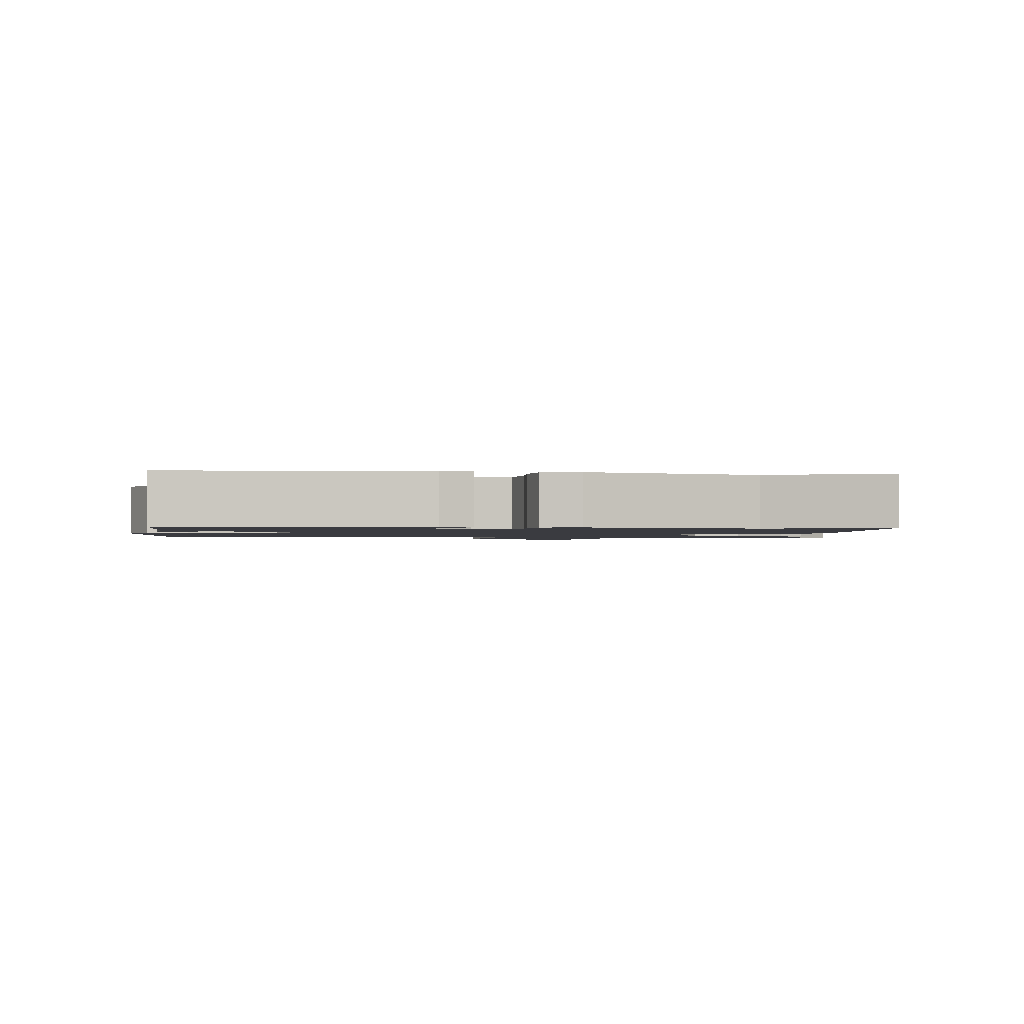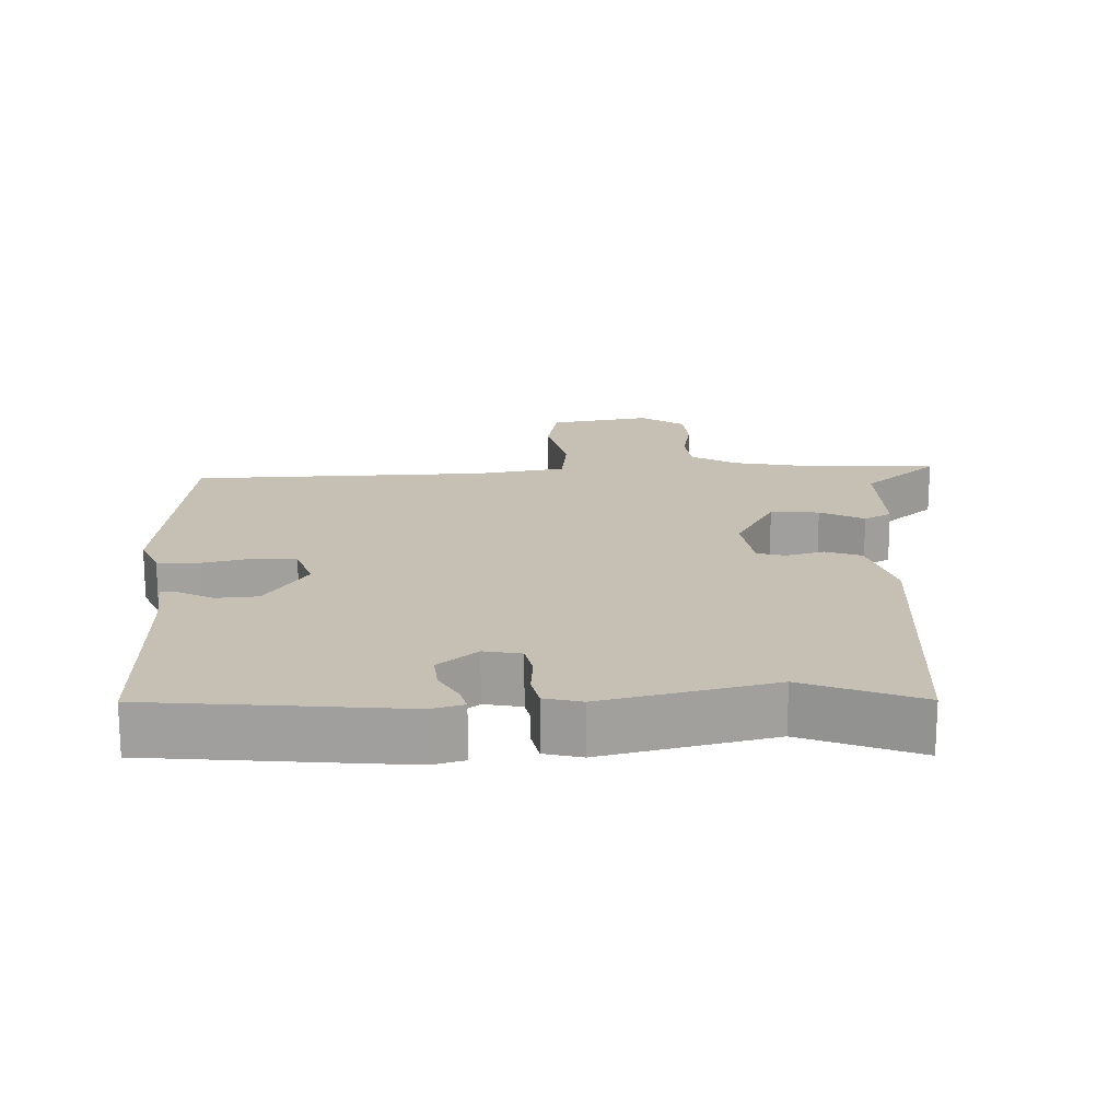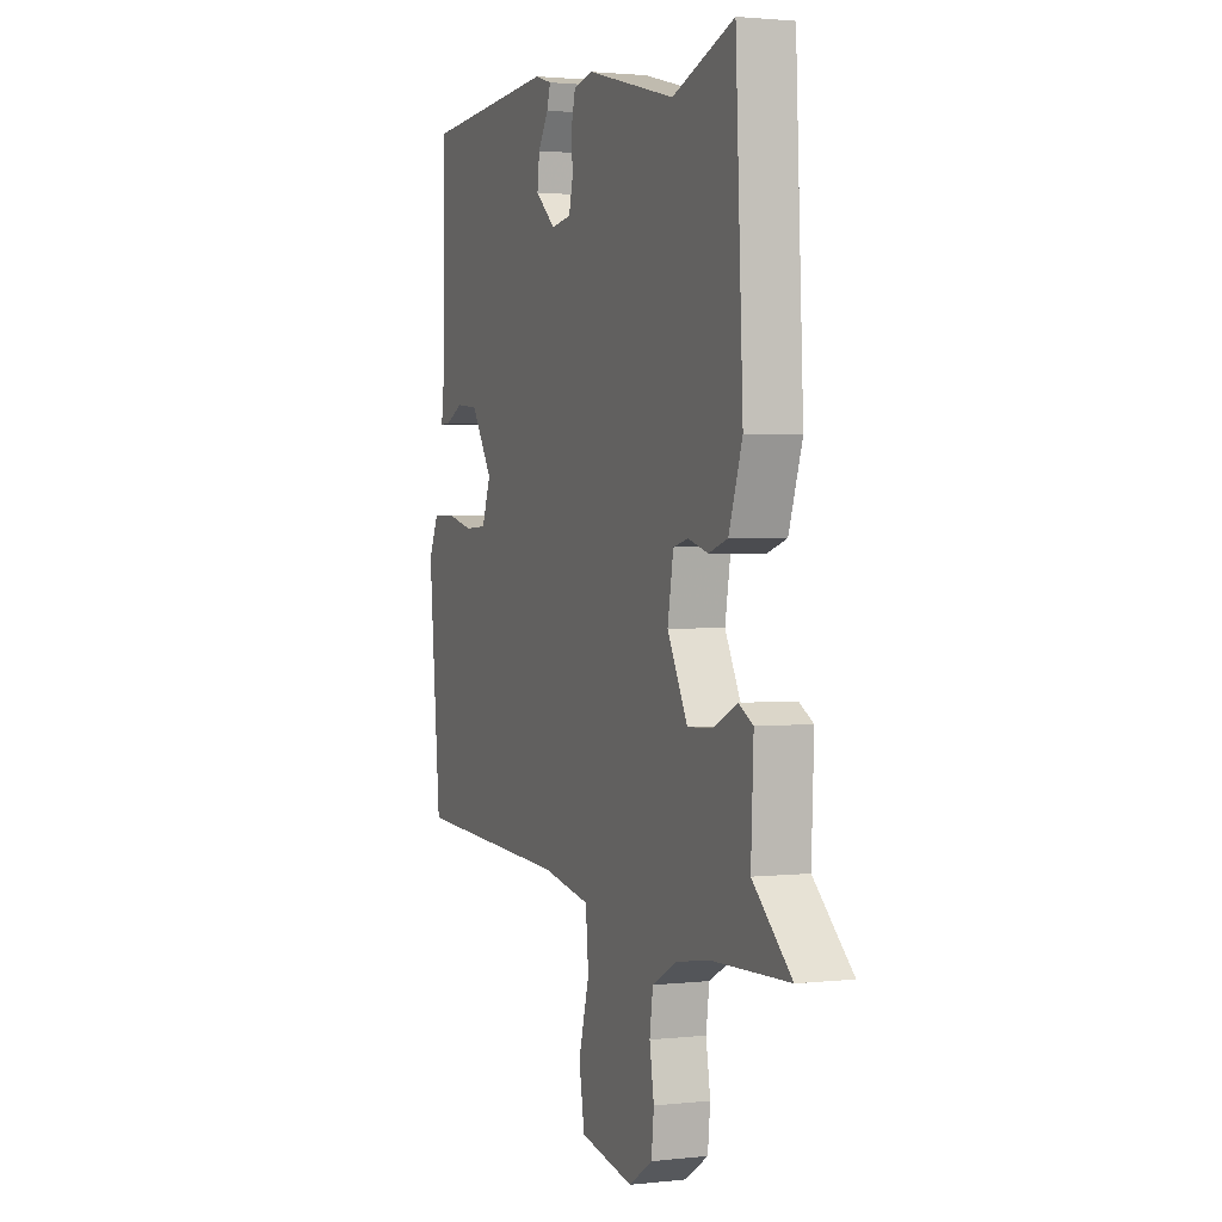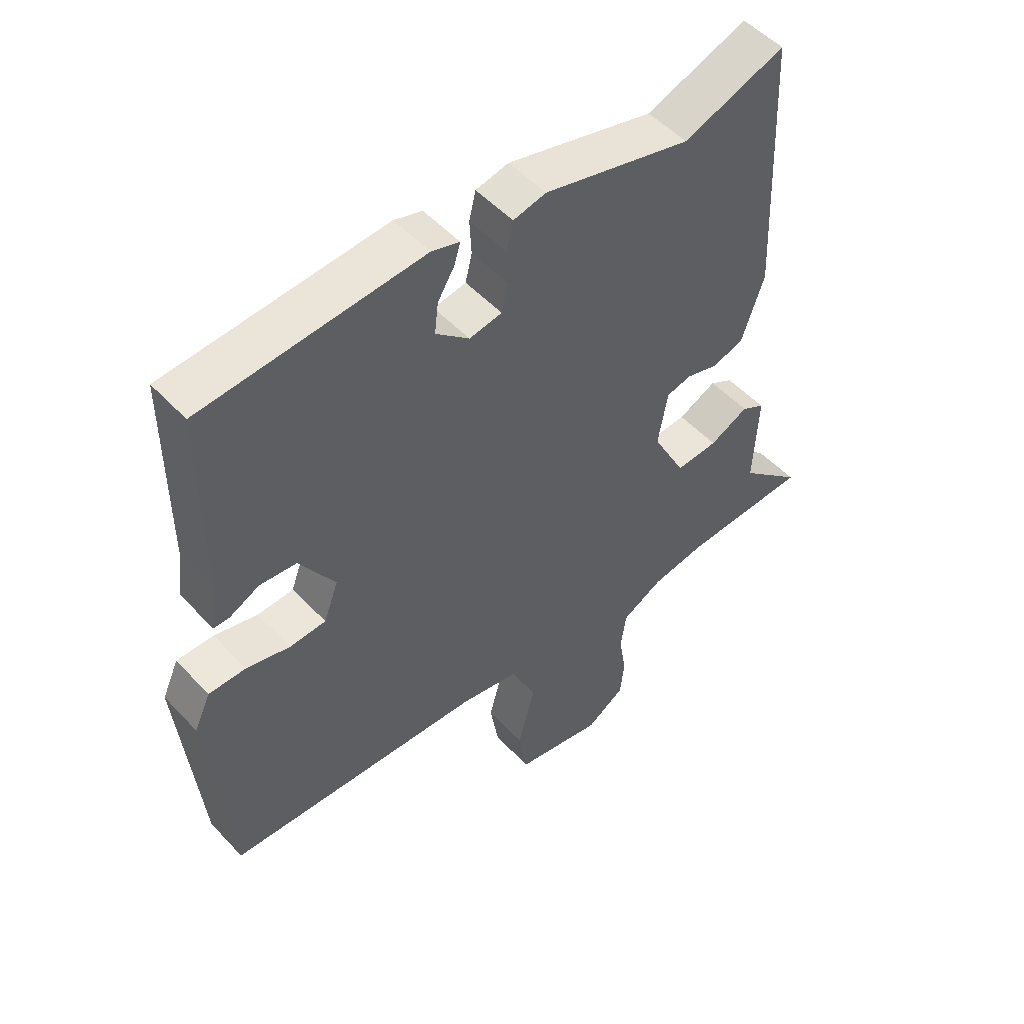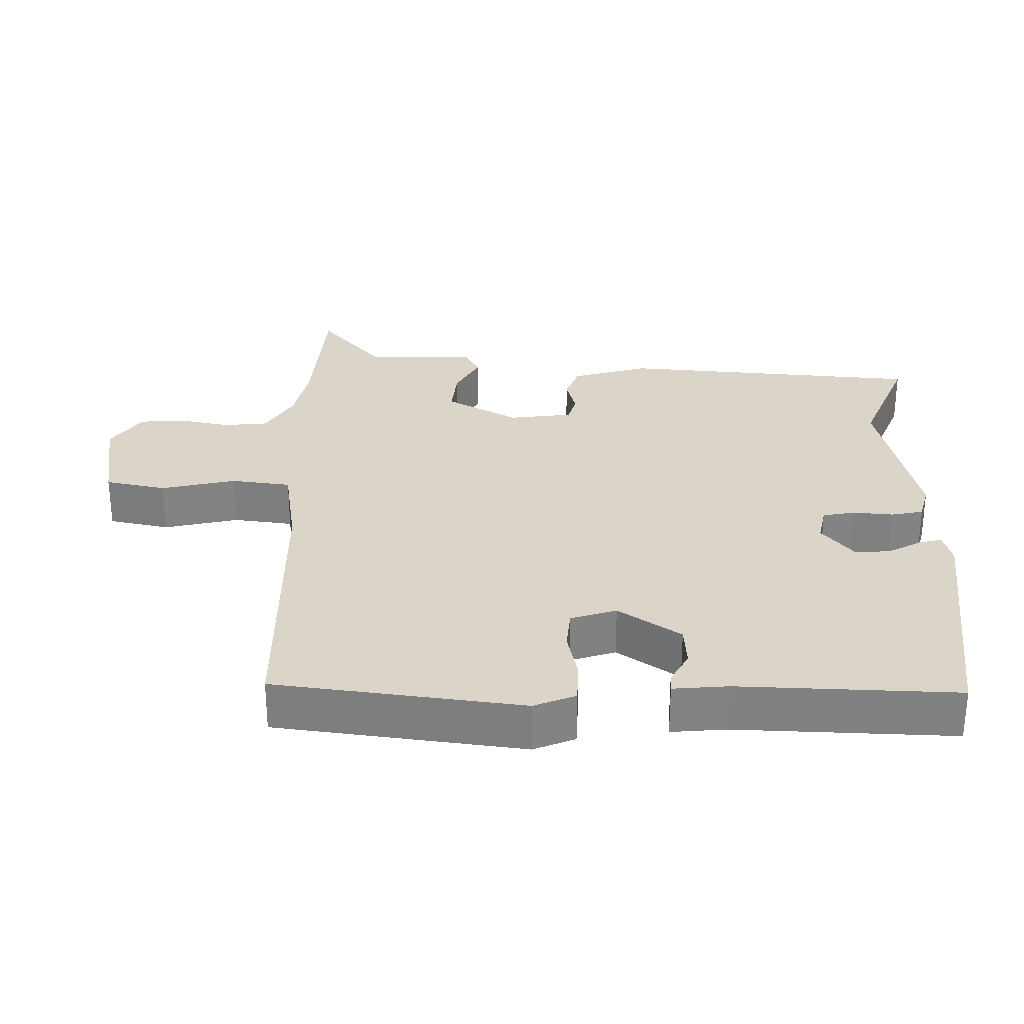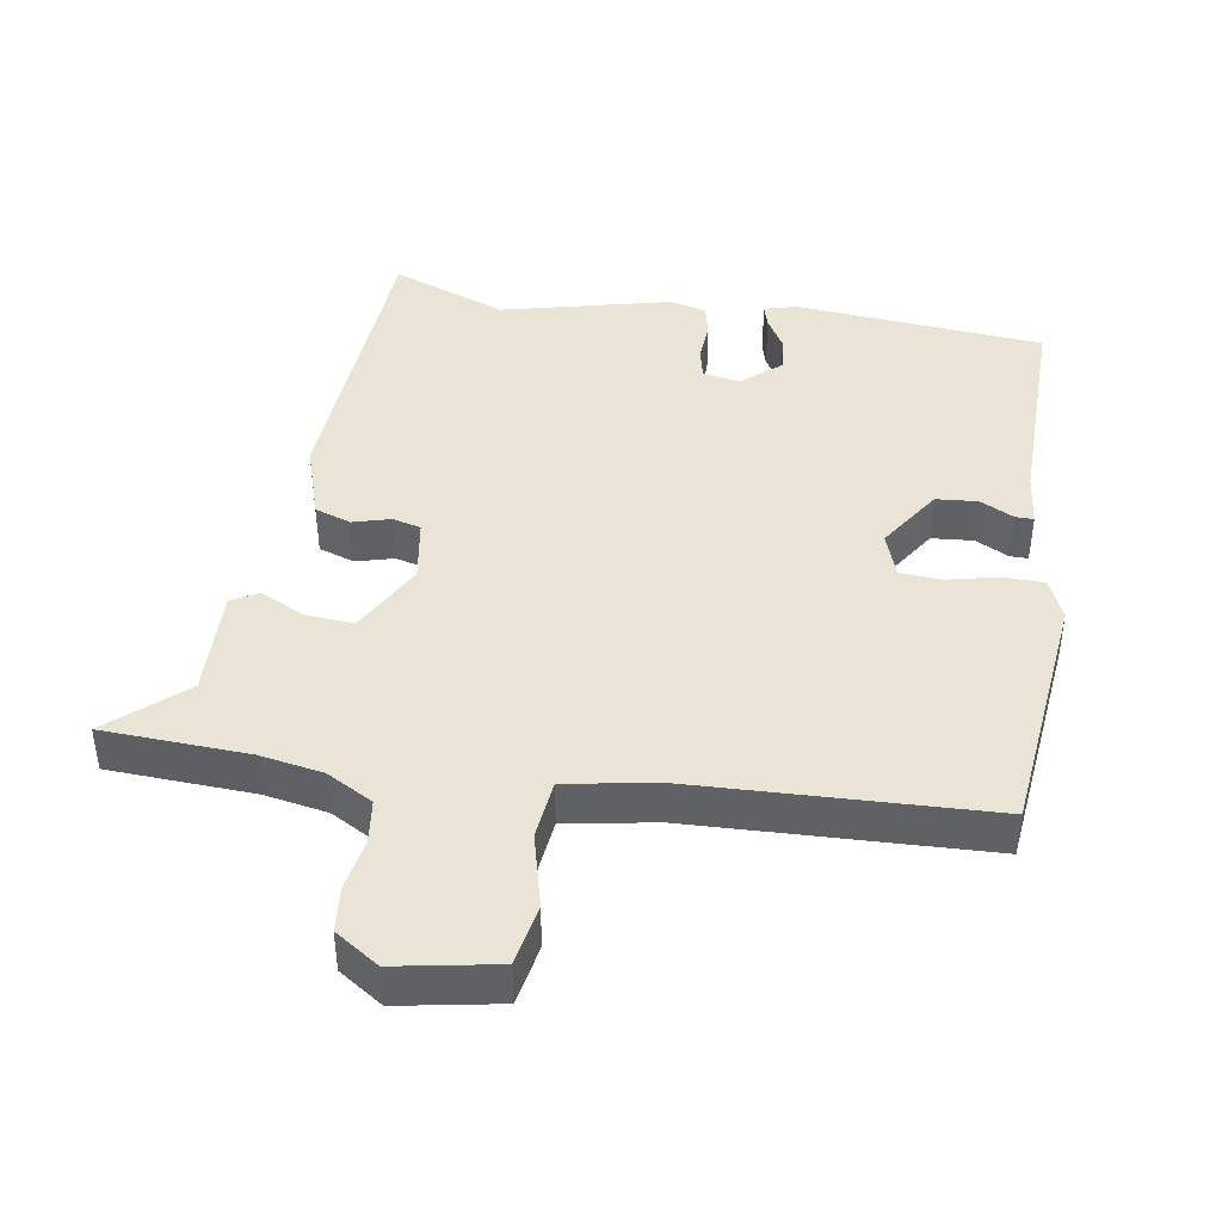
<metadata>
{"format":"obj","ext":"obj","renderer":"f3d","projection":"perspective","resolution":1024,"background":"white","views":[{"elev":-1.4,"azim":-5.8,"up":"+Y"},{"elev":18.1,"azim":-0.5,"up":"+Y"},{"elev":1.9,"azim":68.0,"up":"+Z"},{"elev":51.5,"azim":-41.4,"up":"+Z"},{"elev":29.3,"azim":-87.0,"up":"+Y"},{"elev":42.7,"azim":-169.9,"up":"+Y"}]}
</metadata>
<code>
v -0.454 0.07 0.497
v -0.093 0.07 0.523
v -0.047 0.07 0.509
v -0.057 0.07 0.476
v -0.085 0.07 0.43
v -0.091 0.07 0.379
v -0.036 0.07 0.331
v 0.018 0.07 0.34
v 0.029 0.07 0.386
v 0.026 0.07 0.444
v 0.037 0.07 0.49
v 0.091 0.07 0.502
v 0.333 0.07 0.439
v 0.501 0.07 0.5
v 0.521 0.07 0.063
v 0.484 0.07 -0.046
v 0.432 0.07 -0.063
v 0.378 0.07 -0.047
v 0.337 0.07 -0.057
v 0.321 0.07 -0.148
v 0.376 0.07 -0.254
v 0.446 0.07 -0.25
v 0.51 0.07 -0.219
v 0.549 0.07 -0.241
v 0.542 0.07 -0.399
v 0.647 0.07 -0.495
v 0.437 0.07 -0.502
v 0.346 0.07 -0.517
v 0.279 0.07 -0.553
v 0.27 0.07 -0.617
v 0.282 0.07 -0.69
v 0.275 0.07 -0.755
v 0.211 0.07 -0.796
v 0.066 0.07 -0.767
v 0.051 0.07 -0.679
v 0.08 0.07 -0.572
v 0.072 0.07 -0.486
v -0.059 0.07 -0.461
v -0.482 0.07 -0.438
v -0.515 0.07 -0.08
v -0.488 0.07 -0.021
v -0.427 0.07 -0.021
v -0.356 0.07 -0.039
v -0.296 0.07 -0.036
v -0.272 0.07 0.029
v -0.33 0.07 0.121
v -0.39 0.07 0.127
v -0.439 0.07 0.103
v -0.465 0.07 0.103
v -0.455 0.07 0.182
v -0.454 0 0.497
v -0.093 0 0.523
v -0.047 0 0.509
v -0.057 0 0.476
v -0.085 0 0.43
v -0.091 0 0.379
v -0.036 0 0.331
v 0.018 0 0.34
v 0.029 0 0.386
v 0.026 0 0.444
v 0.037 0 0.49
v 0.091 0 0.502
v 0.333 0 0.439
v 0.501 0 0.5
v 0.521 0 0.063
v 0.484 0 -0.046
v 0.432 0 -0.063
v 0.378 0 -0.047
v 0.337 0 -0.057
v 0.321 0 -0.148
v 0.376 0 -0.254
v 0.446 0 -0.25
v 0.51 0 -0.219
v 0.549 0 -0.241
v 0.542 0 -0.399
v 0.647 0 -0.495
v 0.437 0 -0.502
v 0.346 0 -0.517
v 0.279 0 -0.553
v 0.27 0 -0.617
v 0.282 0 -0.69
v 0.275 0 -0.755
v 0.211 0 -0.796
v 0.066 0 -0.767
v 0.051 0 -0.679
v 0.08 0 -0.572
v 0.072 0 -0.486
v -0.059 0 -0.461
v -0.482 0 -0.438
v -0.515 0 -0.08
v -0.488 0 -0.021
v -0.427 0 -0.021
v -0.356 0 -0.039
v -0.296 0 -0.036
v -0.272 0 0.029
v -0.33 0 0.121
v -0.39 0 0.127
v -0.439 0 0.103
v -0.465 0 0.103
v -0.455 0 0.182
f 47 48 49 50
f 46 47 50 1
f 45 46 1 2
f 40 41 42 43
f 38 39 40 43
f 37 38 43 44
f 33 34 35 36
f 33 36 37
f 30 31 32 33
f 29 30 33 37
f 28 29 37 44
f 25 26 27
f 22 23 24 25
f 21 22 25 27
f 20 21 27 28
f 15 16 17 18
f 13 14 15 18
f 13 18 19
f 12 13 19 20
f 9 10 11 12
f 8 9 12 20
f 2 3 4 5
f 45 2 5 6
f 44 45 6 7
f 20 28 44
f 7 8 20 44
f 100 99 98 97
f 51 100 97 96
f 52 51 96 95
f 93 92 91 90
f 93 90 89 88
f 94 93 88 87
f 86 85 84 83
f 87 86 83
f 83 82 81 80
f 87 83 80 79
f 94 87 79 78
f 77 76 75
f 75 74 73 72
f 77 75 72 71
f 78 77 71 70
f 68 67 66 65
f 68 65 64 63
f 69 68 63
f 70 69 63 62
f 62 61 60 59
f 70 62 59 58
f 55 54 53 52
f 56 55 52 95
f 57 56 95 94
f 94 78 70
f 94 70 58 57
f 1 51 52 2
f 2 52 53 3
f 3 53 54 4
f 4 54 55 5
f 5 55 56 6
f 6 56 57 7
f 7 57 58 8
f 8 58 59 9
f 9 59 60 10
f 10 60 61 11
f 11 61 62 12
f 12 62 63 13
f 13 63 64 14
f 14 64 65 15
f 15 65 66 16
f 16 66 67 17
f 17 67 68 18
f 18 68 69 19
f 19 69 70 20
f 20 70 71 21
f 21 71 72 22
f 22 72 73 23
f 23 73 74 24
f 24 74 75 25
f 25 75 76 26
f 26 76 77 27
f 27 77 78 28
f 28 78 79 29
f 29 79 80 30
f 30 80 81 31
f 31 81 82 32
f 32 82 83 33
f 33 83 84 34
f 34 84 85 35
f 35 85 86 36
f 36 86 87 37
f 37 87 88 38
f 38 88 89 39
f 39 89 90 40
f 40 90 91 41
f 41 91 92 42
f 42 92 93 43
f 43 93 94 44
f 44 94 95 45
f 45 95 96 46
f 46 96 97 47
f 47 97 98 48
f 48 98 99 49
f 49 99 100 50
f 50 100 51 1

</code>
